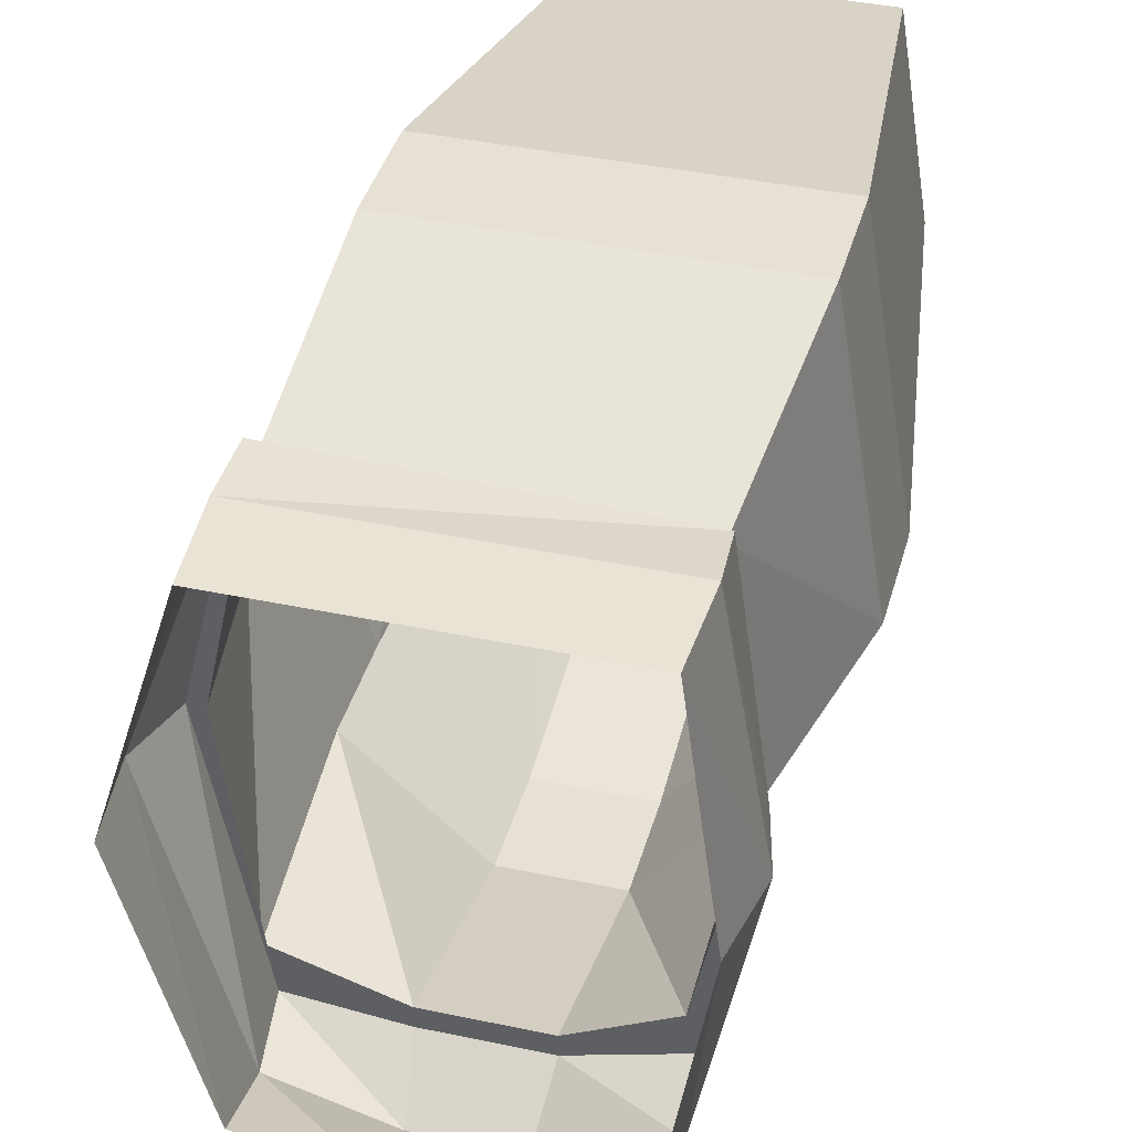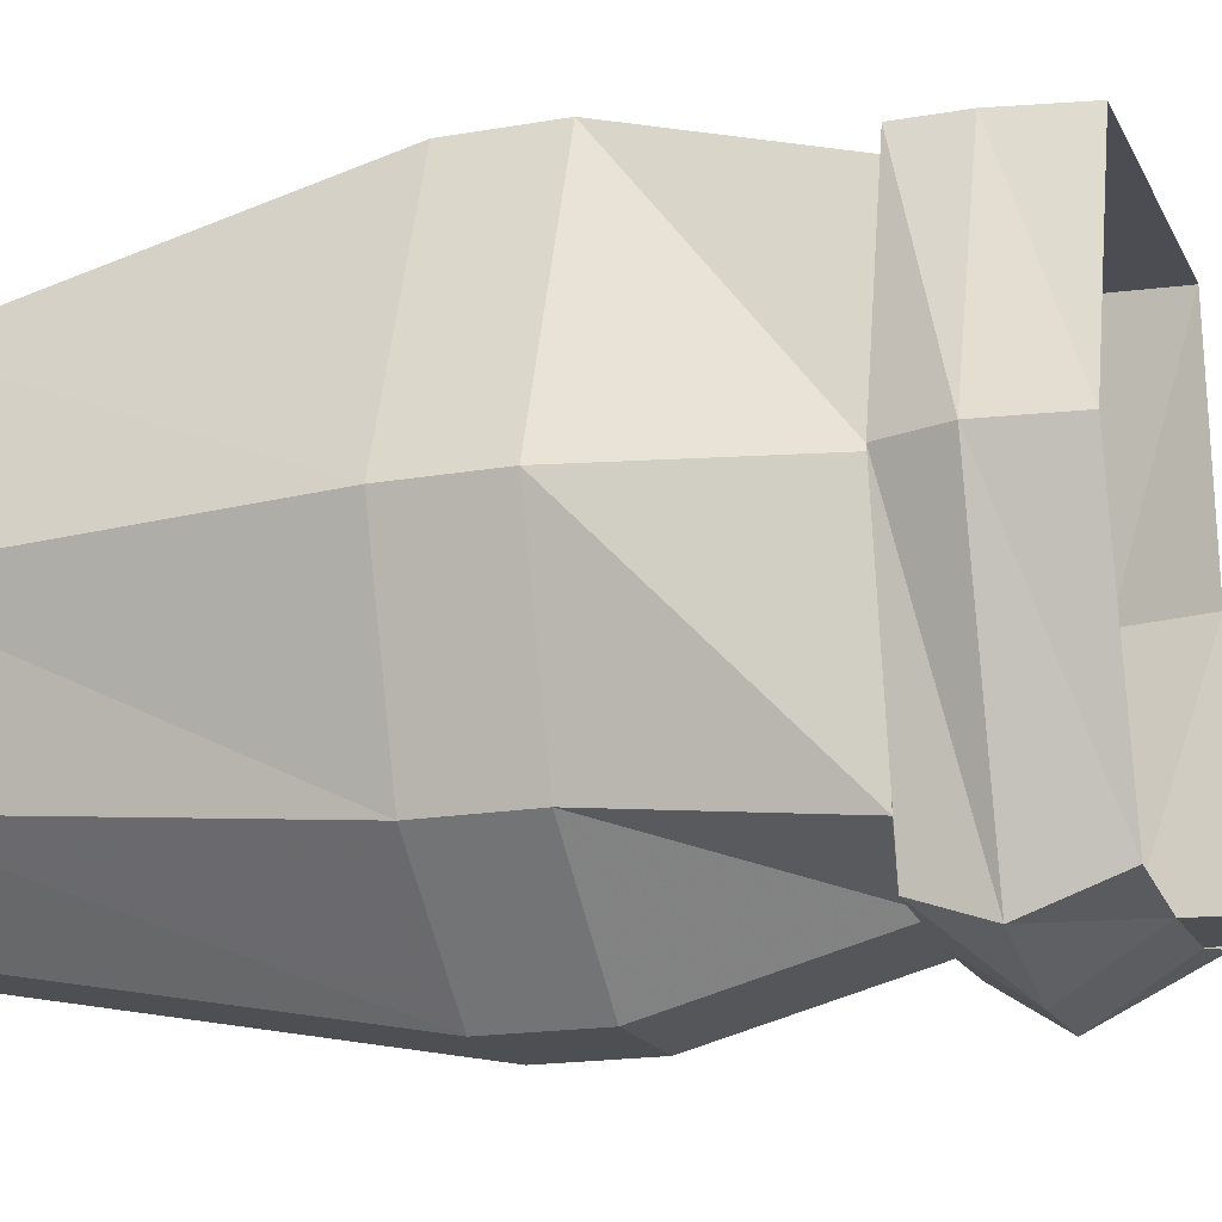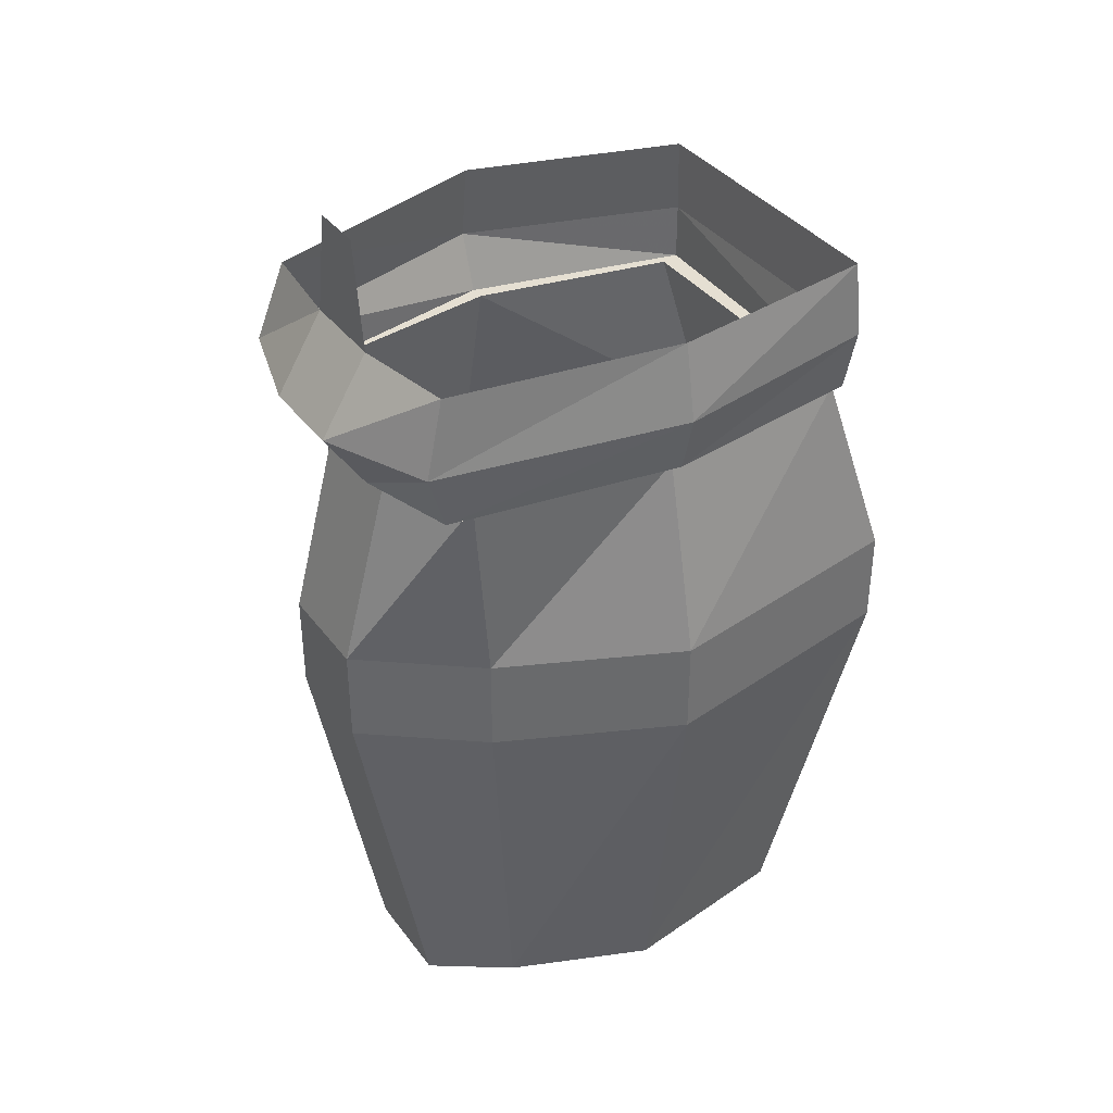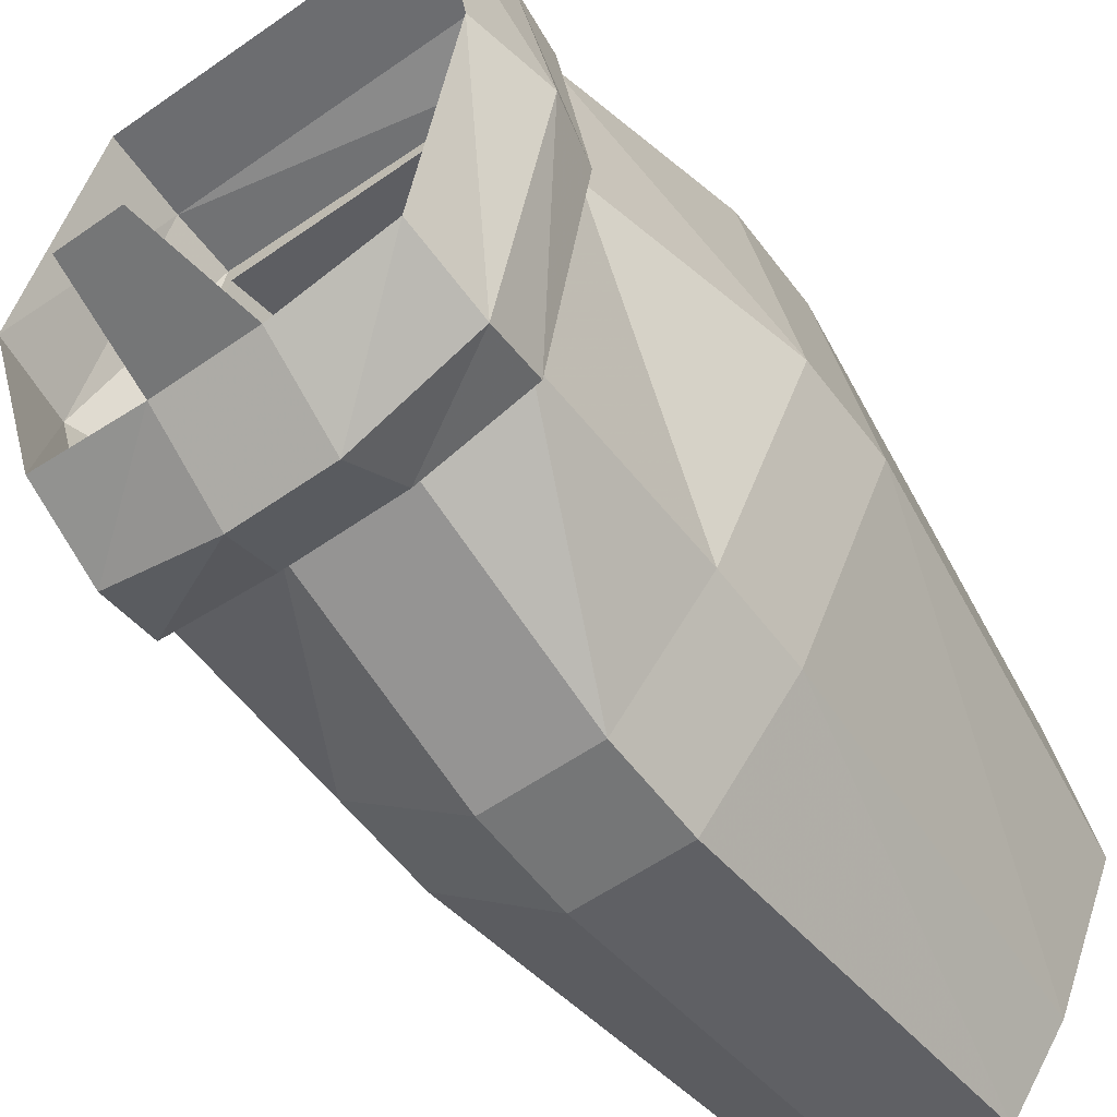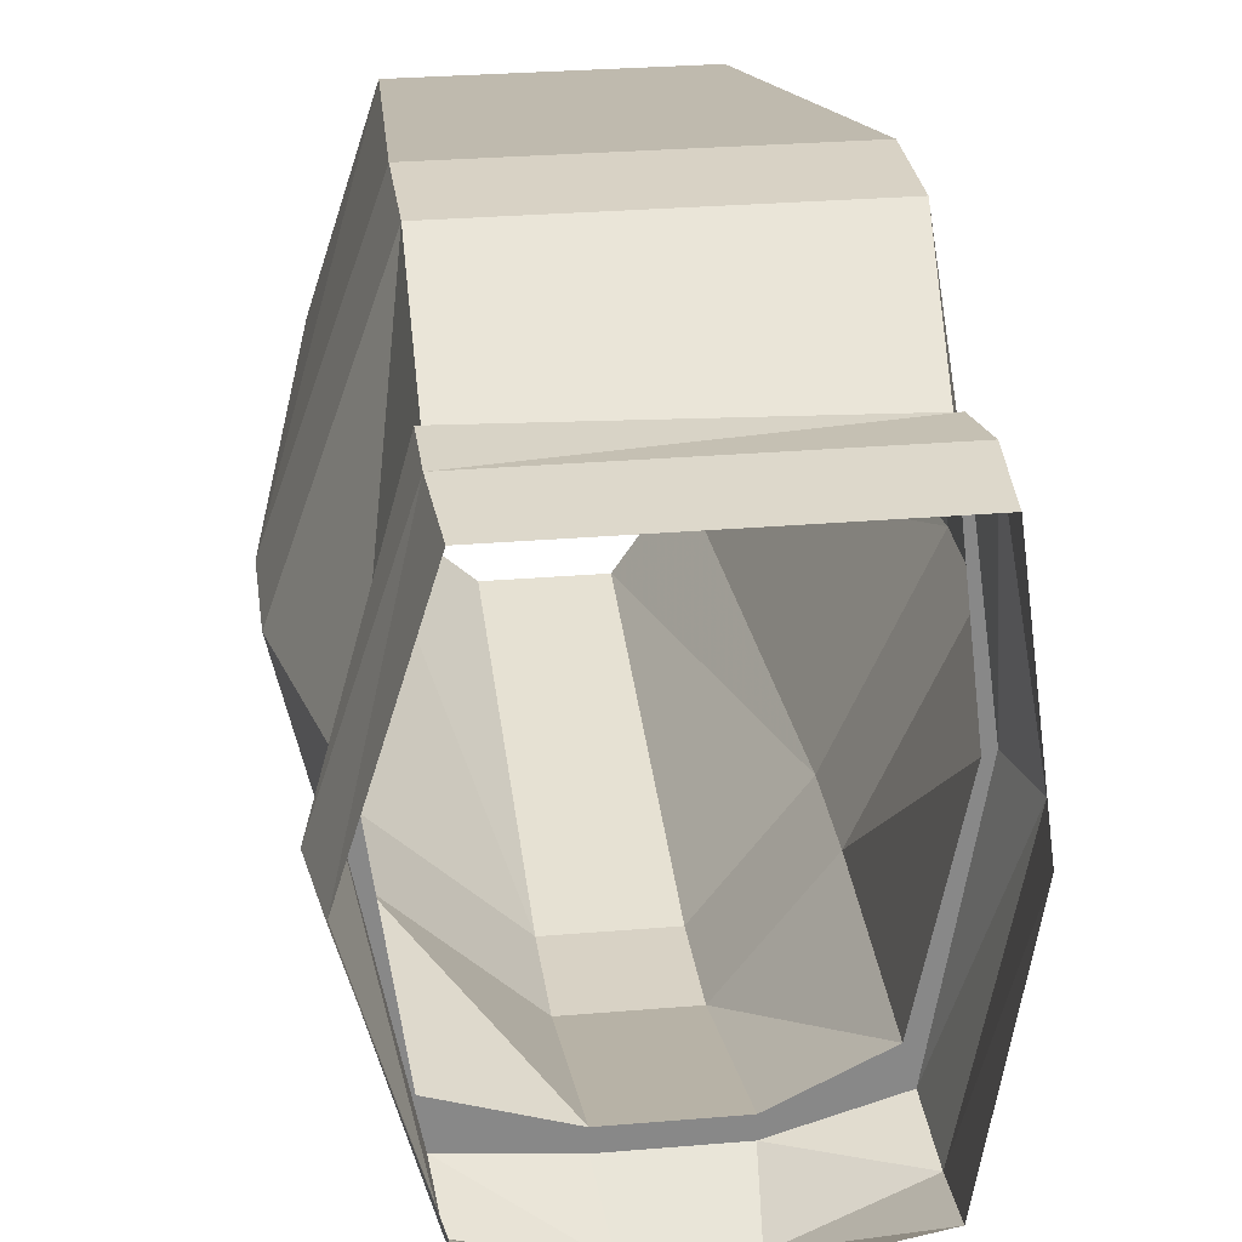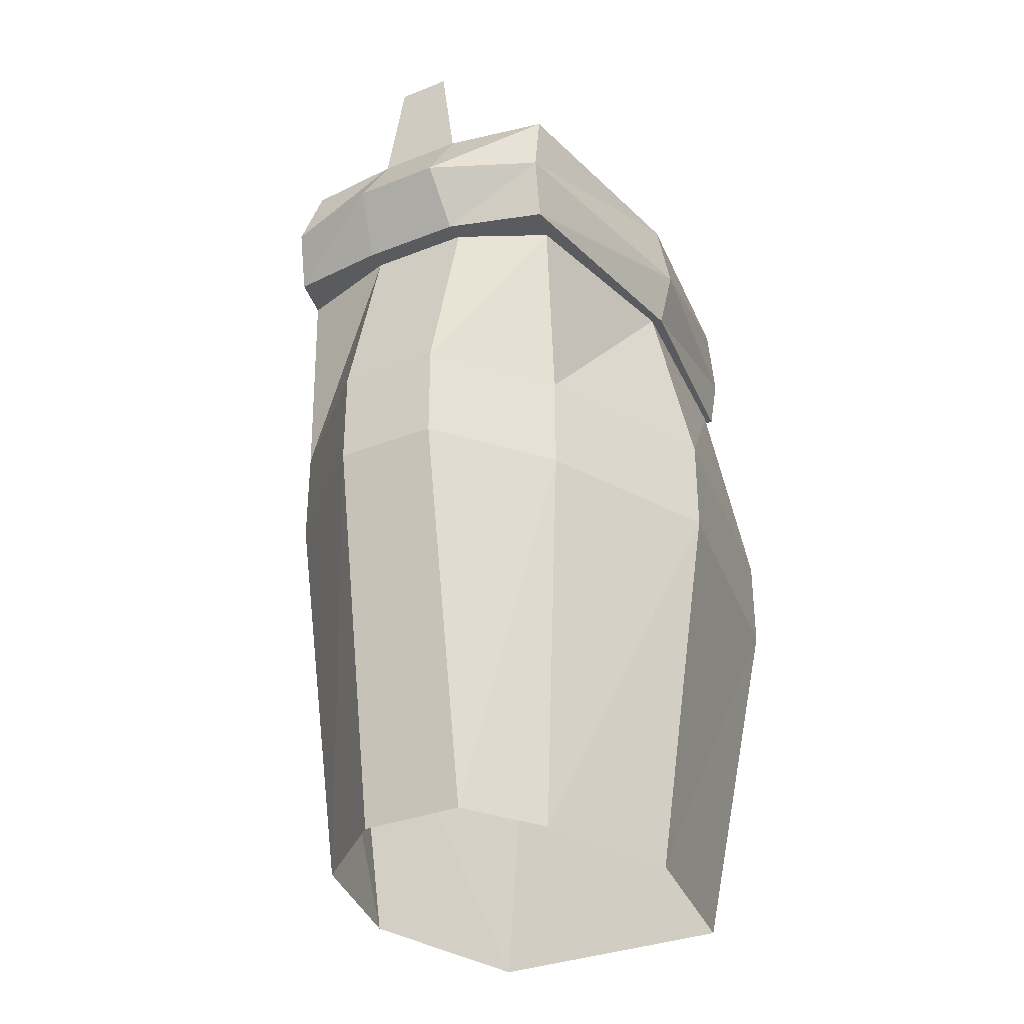
<metadata>
{"format":"obj","ext":"obj","renderer":"f3d","projection":"perspective","resolution":1024,"background":"white","views":[{"elev":39.1,"azim":-165.1,"up":"+Z"},{"elev":-17.5,"azim":109.2,"up":"+Z"},{"elev":37.5,"azim":-122.4,"up":"+Y"},{"elev":-56.7,"azim":-143.7,"up":"+Z"},{"elev":27.7,"azim":172.5,"up":"+Z"},{"elev":-33.3,"azim":-151.6,"up":"+Y"}]}
</metadata>
<code>
v -0.07031 -0.07031 -0.4062
v 0.01562 -0.07031 -0.4062
v 0.04688 -0.2422 -0.4062
v -0.09375 -0.2422 -0.4062
v 0.04688 -0.3672 -0.4844
v -0.09375 -0.3672 -0.4844
v -0.2578 -0.2422 -0.375
v -0.2656 -0.3672 -0.4062
v -0.3203 -0.2422 0
v -0.3438 -0.3672 0
v -0.2734 -0.2422 0.3516
v -0.2812 -0.3672 0.3594
v 0.2031 -0.2422 0.3516
v 0.2109 -0.3672 0.3594
v 0.3125 -0.2422 0
v 0.3281 -0.3672 0
v 0.2031 -0.2422 -0.3906
v 0.2109 -0.3672 -0.4375
v 0.2188 -0.4609 -0.4062
v 0.0625 -0.4609 -0.4219
v -0.1016 -0.4609 -0.4219
v -0.2578 -0.4609 -0.375
v -0.3203 -0.4609 0
v -0.2734 -0.4609 0.3438
v 0.2109 -0.4609 0.3594
v 0.2969 -0.4609 0
v 0.2734 -0.4609 0
v 0.2344 -0.4609 -0.3359
v 0.0625 -0.4609 -0.3906
v -0.1016 -0.4609 -0.3906
v -0.2422 -0.4609 -0.3203
v -0.3047 -0.4609 -0.007812
v -0.2656 -0.4609 0.3281
v 0.2031 -0.4609 0.3281
v 0.1953 -0.7812 0.4219
v 0.3438 -0.7812 0
v 0.25 -0.7812 -0.3047
v 0.0625 -0.7812 -0.4766
v -0.1016 -0.7812 -0.4766
v -0.2422 -0.7812 -0.2969
v -0.375 -0.7812 -0.007812
v -0.3047 -0.7812 0.4219
v -0.3047 -0.9375 0.4219
v 0.1953 -0.9375 0.4219
v 0.3438 -0.9375 0
v 0.25 -0.9375 -0.3047
v 0.0625 -0.9375 -0.4766
v -0.1016 -0.9375 -0.4766
v -0.2422 -0.9375 -0.2969
v -0.375 -0.9375 -0.007812
v -0.2812 -1.562 -0.007812
v -0.2344 -1.562 0.2891
v 0.1641 -1.562 0.2891
v 0.2578 -1.562 0
v 0.2031 -1.562 -0.2344
v 0.0625 -1.562 -0.3594
v -0.1016 -1.562 -0.3594
v -0.1875 -1.562 -0.2344
f 1 2 3
f 1 3 4
f 4 3 5
f 4 5 6
f 4 6 7
f 7 6 8
f 7 8 9
f 9 8 10
f 9 10 11
f 11 10 12
f 11 12 13
f 13 12 14
f 13 14 15
f 15 14 16
f 15 16 17
f 17 16 18
f 17 18 3
f 3 18 5
f 5 18 19
f 5 19 20
f 5 20 6
f 6 20 21
f 6 21 8
f 8 21 22
f 8 22 10
f 10 22 23
f 10 23 12
f 12 23 24
f 12 24 14
f 14 24 25
f 14 25 16
f 16 25 26
f 16 26 18
f 18 26 19
f 19 26 27
f 19 27 28
f 19 28 20
f 20 28 29
f 20 29 21
f 21 29 30
f 21 30 22
f 22 30 31
f 22 31 23
f 23 31 32
f 23 32 24
f 24 32 33
f 24 33 25
f 25 33 34
f 25 34 26
f 26 34 27
f 27 34 35
f 27 35 36
f 27 36 28
f 28 36 37
f 28 37 29
f 29 37 38
f 29 38 30
f 30 38 39
f 30 39 31
f 31 39 40
f 31 40 32
f 32 40 41
f 32 41 33
f 33 41 42
f 33 42 34
f 34 42 35
f 35 42 43
f 35 43 44
f 35 44 36
f 36 44 45
f 36 45 37
f 37 45 46
f 37 46 38
f 38 46 47
f 38 47 39
f 39 47 48
f 39 48 40
f 40 48 49
f 40 49 41
f 41 49 50
f 41 50 42
f 42 50 43
f 43 50 51
f 43 51 52
f 43 52 44
f 44 52 53
f 44 53 45
f 45 53 54
f 45 54 46
f 46 54 55
f 46 55 47
f 47 55 56
f 47 56 48
f 48 56 57
f 48 57 49
f 49 57 58
f 49 58 50
f 50 58 51

</code>
